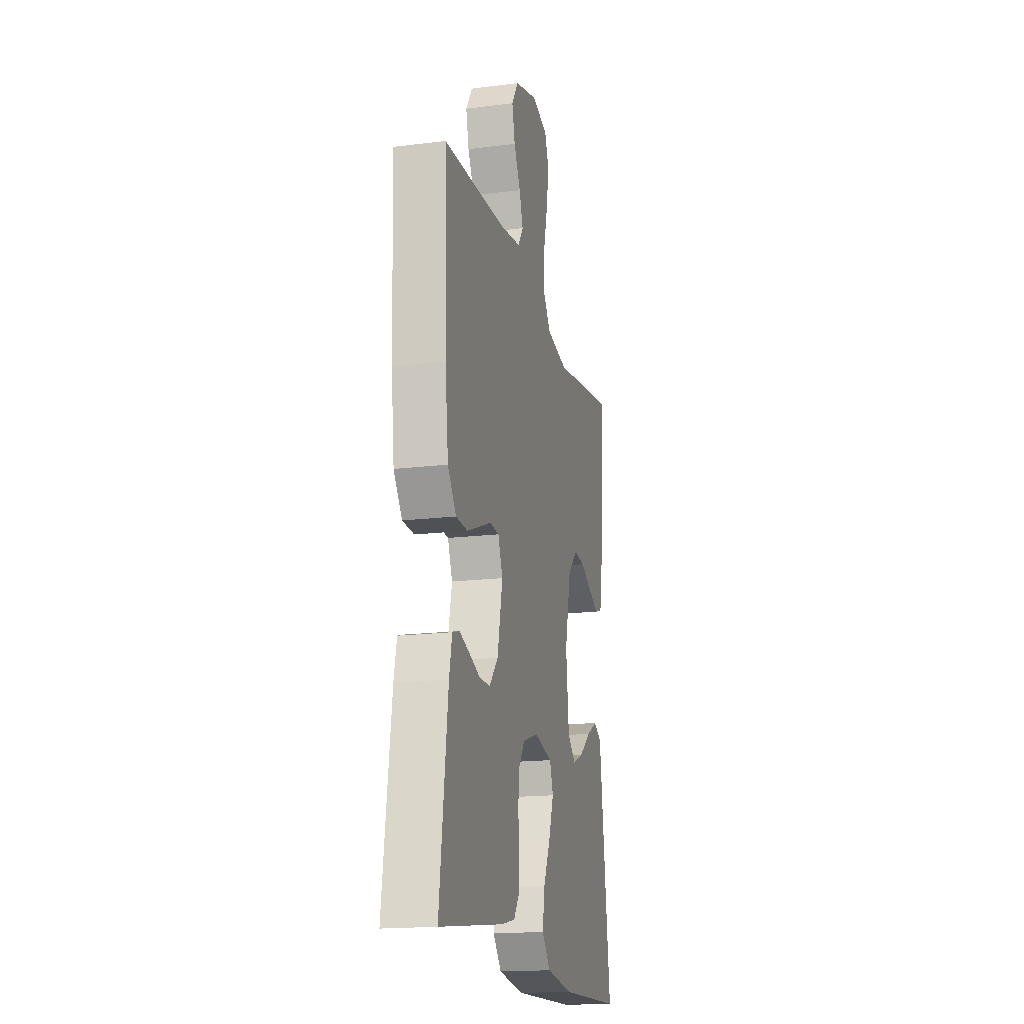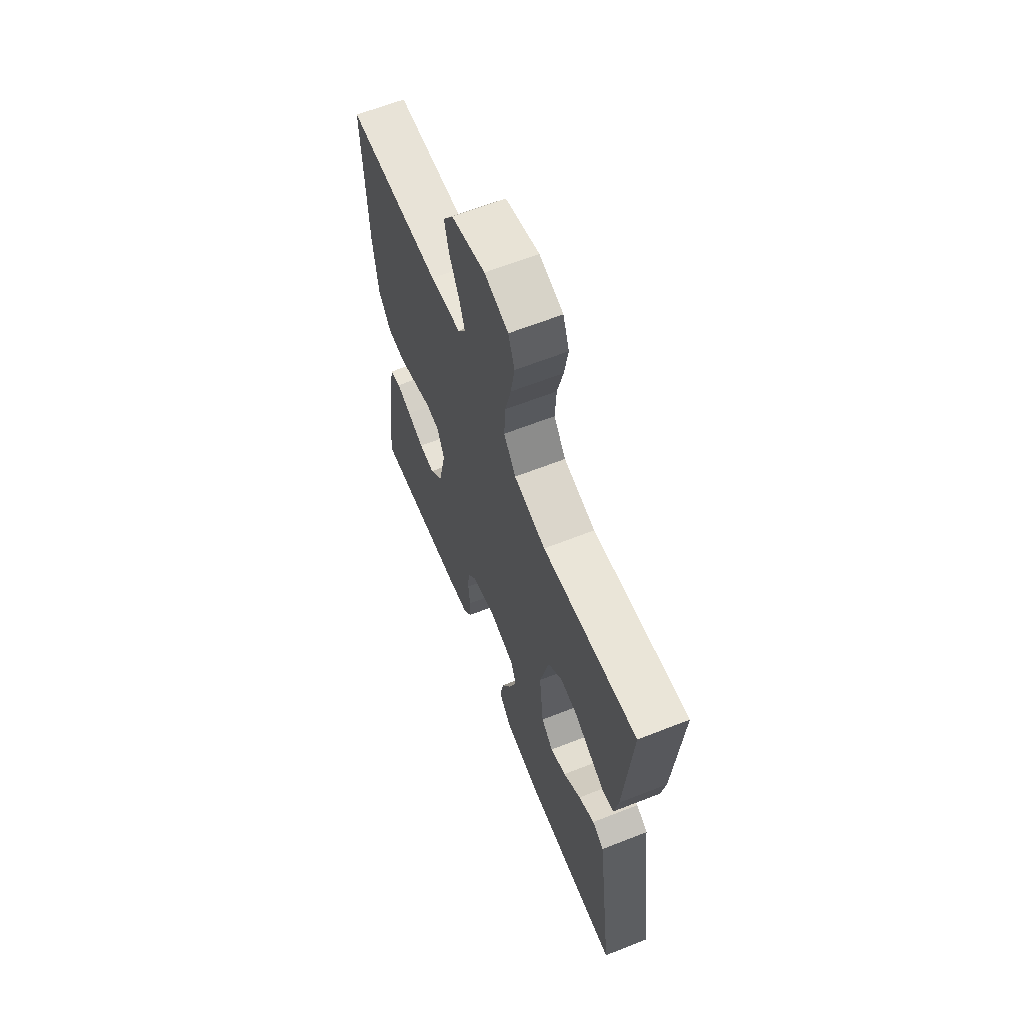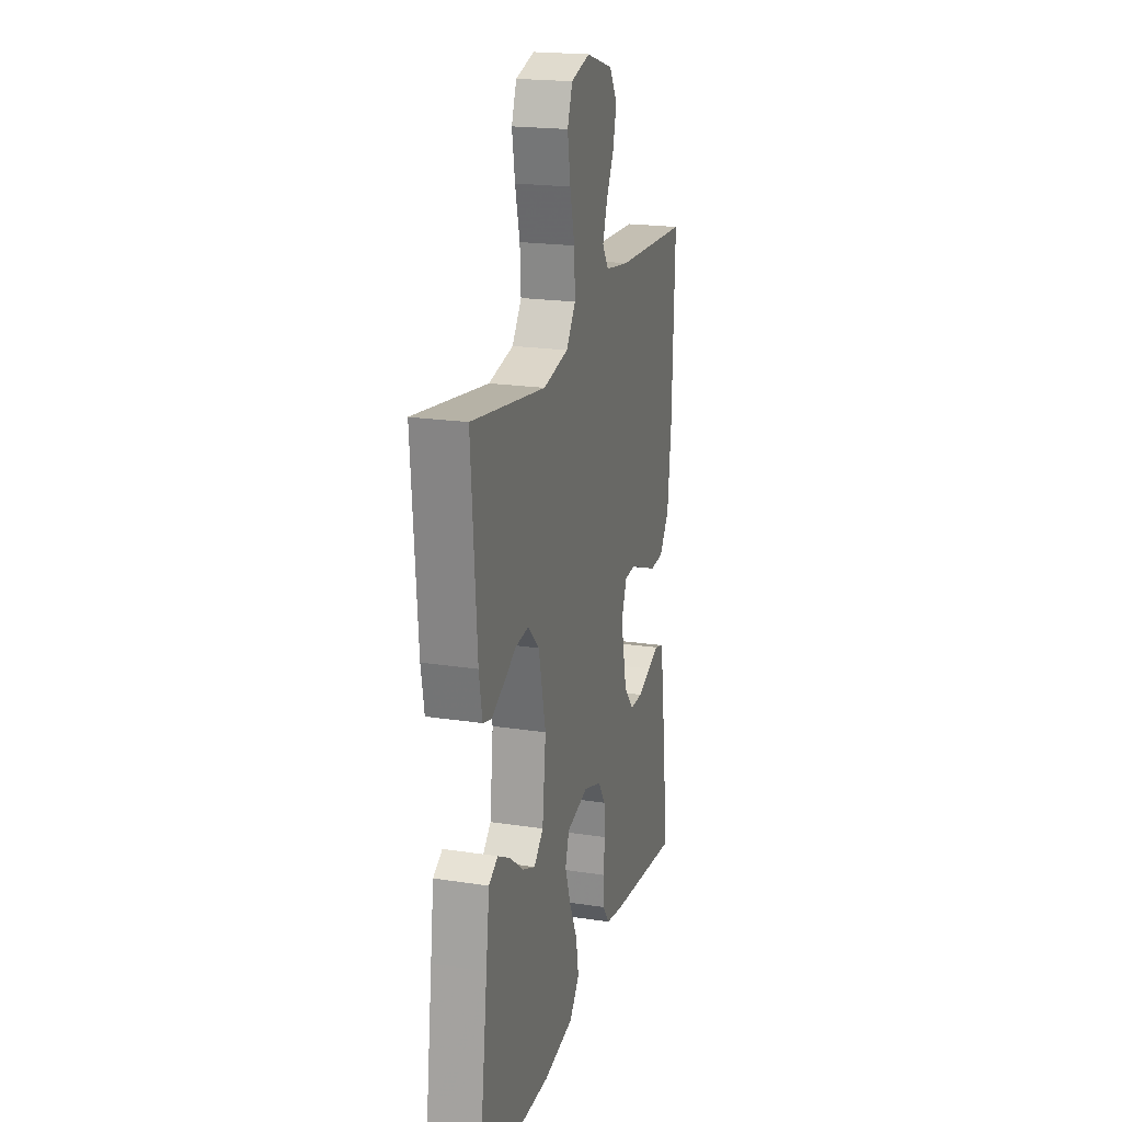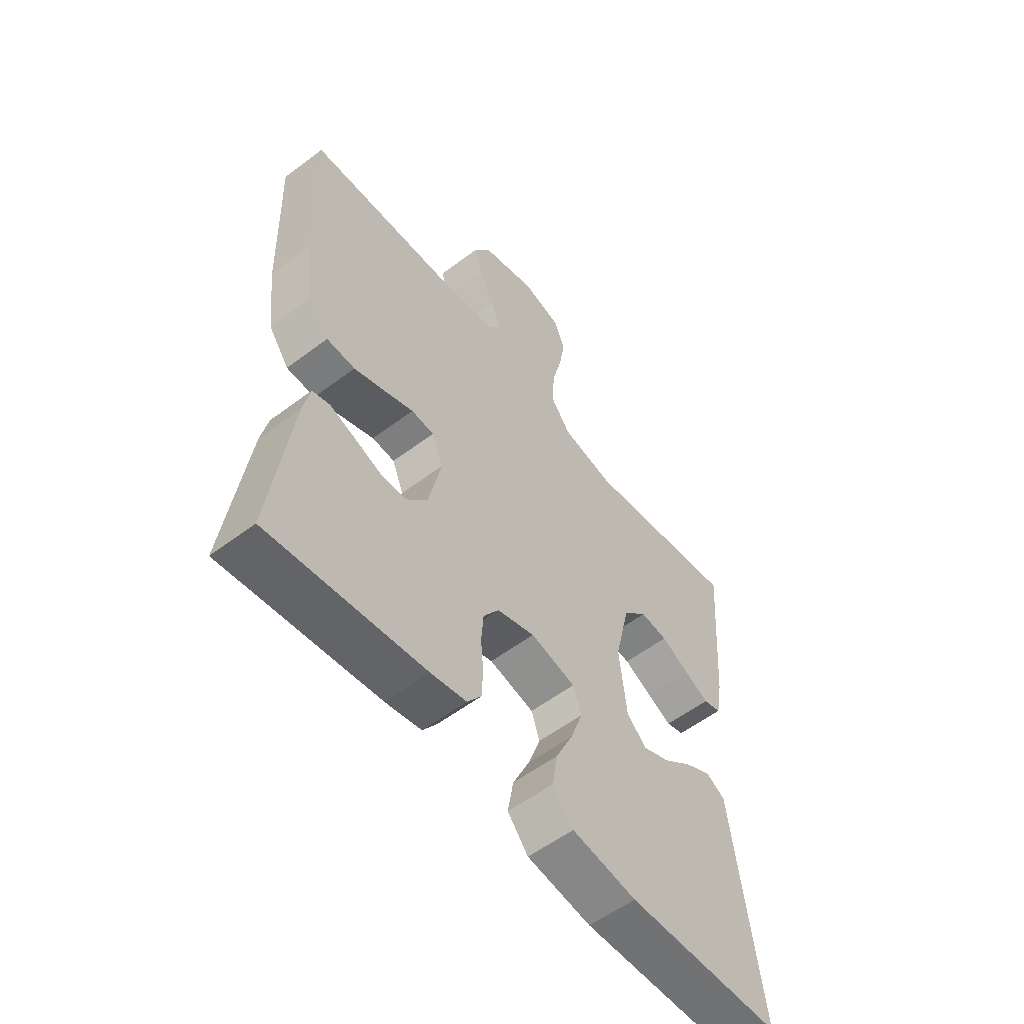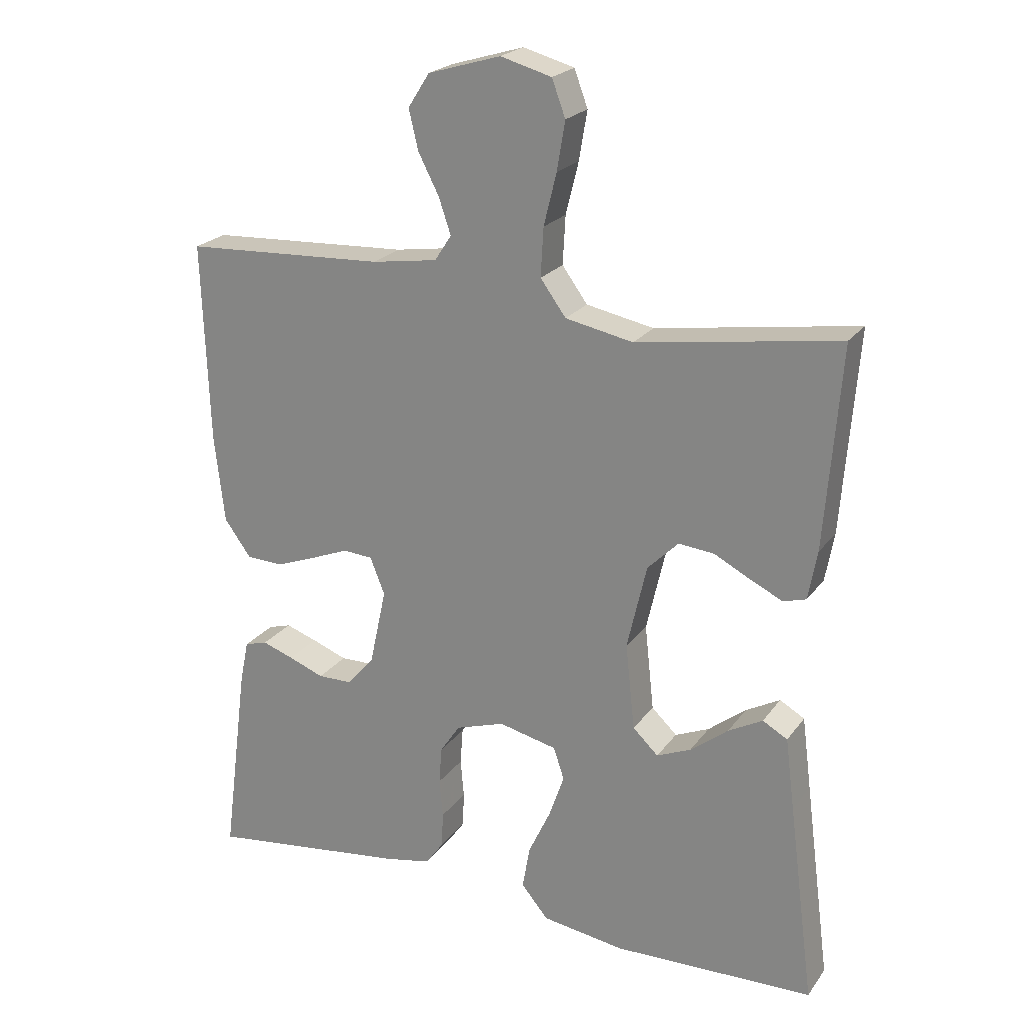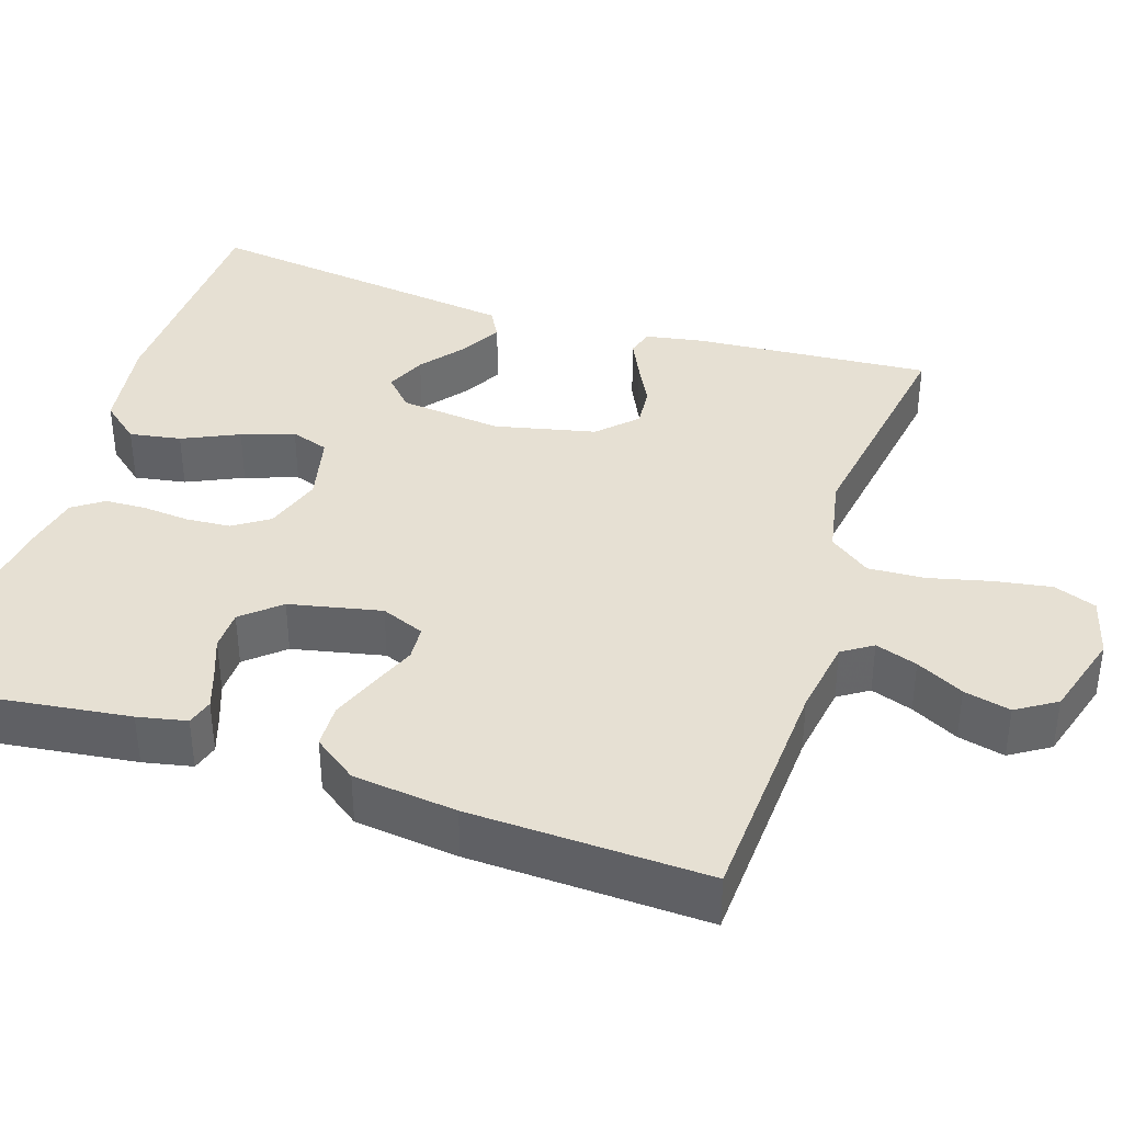
<metadata>
{"format":"obj","ext":"obj","renderer":"f3d","projection":"perspective","resolution":1024,"background":"white","views":[{"elev":-17.6,"azim":-76.2,"up":"+Z"},{"elev":63.8,"azim":68.3,"up":"+Z"},{"elev":20.4,"azim":105.5,"up":"+Z"},{"elev":-56.8,"azim":-51.8,"up":"+Z"},{"elev":22.5,"azim":26.5,"up":"+Z"},{"elev":38.4,"azim":-71.8,"up":"+Y"}]}
</metadata>
<code>
v -0.5 0.07 -0.5
v -0.461 0.07 -0.2
v -0.448 0.07 -0.138
v -0.414 0.07 -0.128
v -0.367 0.07 -0.144
v -0.314 0.07 -0.164
v -0.263 0.07 -0.163
v -0.222 0.07 -0.116
v -0.197 0.07 0
v -0.219 0.07 0.055
v -0.263 0.07 0.058
v -0.32 0.07 0.035
v -0.38 0.07 0.012
v -0.435 0.07 0.014
v -0.475 0.07 0.069
v -0.49 0.07 0.2
v -0.5 0.07 0.5
v -0.2 0.07 0.515
v -0.102 0.07 0.53
v -0.077 0.07 0.568
v -0.095 0.07 0.621
v -0.126 0.07 0.681
v -0.14 0.07 0.74
v -0.108 0.07 0.79
v 0 0.07 0.822
v 0.076 0.07 0.801
v 0.096 0.07 0.747
v 0.084 0.07 0.675
v 0.065 0.07 0.598
v 0.061 0.07 0.526
v 0.099 0.07 0.474
v 0.2 0.07 0.454
v 0.5 0.07 0.5
v 0.477 0.07 0.2
v 0.464 0.07 0.127
v 0.43 0.07 0.117
v 0.382 0.07 0.14
v 0.328 0.07 0.168
v 0.275 0.07 0.173
v 0.229 0.07 0.127
v 0.2 0.07 0
v 0.214 0.07 -0.129
v 0.252 0.07 -0.165
v 0.303 0.07 -0.143
v 0.359 0.07 -0.099
v 0.41 0.07 -0.071
v 0.447 0.07 -0.092
v 0.461 0.07 -0.2
v 0.5 0.07 -0.5
v 0.2 0.07 -0.509
v 0.076 0.07 -0.491
v 0.036 0.07 -0.443
v 0.047 0.07 -0.378
v 0.08 0.07 -0.307
v 0.103 0.07 -0.241
v 0.087 0.07 -0.193
v 0 0.07 -0.173
v -0.073 0.07 -0.197
v -0.103 0.07 -0.242
v -0.107 0.07 -0.298
v -0.102 0.07 -0.356
v -0.104 0.07 -0.409
v -0.131 0.07 -0.447
v -0.2 0.07 -0.461
v -0.5 0 -0.5
v -0.461 0 -0.2
v -0.448 0 -0.138
v -0.414 0 -0.128
v -0.367 0 -0.144
v -0.314 0 -0.164
v -0.263 0 -0.163
v -0.222 0 -0.116
v -0.197 0 0
v -0.219 0 0.055
v -0.263 0 0.058
v -0.32 0 0.035
v -0.38 0 0.012
v -0.435 0 0.014
v -0.475 0 0.069
v -0.49 0 0.2
v -0.5 0 0.5
v -0.2 0 0.515
v -0.102 0 0.53
v -0.077 0 0.568
v -0.095 0 0.621
v -0.126 0 0.681
v -0.14 0 0.74
v -0.108 0 0.79
v 0 0 0.822
v 0.076 0 0.801
v 0.096 0 0.747
v 0.084 0 0.675
v 0.065 0 0.598
v 0.061 0 0.526
v 0.099 0 0.474
v 0.2 0 0.454
v 0.5 0 0.5
v 0.477 0 0.2
v 0.464 0 0.127
v 0.43 0 0.117
v 0.382 0 0.14
v 0.328 0 0.168
v 0.275 0 0.173
v 0.229 0 0.127
v 0.2 0 0
v 0.214 0 -0.129
v 0.252 0 -0.165
v 0.303 0 -0.143
v 0.359 0 -0.099
v 0.41 0 -0.071
v 0.447 0 -0.092
v 0.461 0 -0.2
v 0.5 0 -0.5
v 0.2 0 -0.509
v 0.076 0 -0.491
v 0.036 0 -0.443
v 0.047 0 -0.378
v 0.08 0 -0.307
v 0.103 0 -0.241
v 0.087 0 -0.193
v 0 0 -0.173
v -0.073 0 -0.197
v -0.103 0 -0.242
v -0.107 0 -0.298
v -0.102 0 -0.356
v -0.104 0 -0.409
v -0.131 0 -0.447
v -0.2 0 -0.461
f 60 61 62 63
f 59 60 63 64
f 51 52 53 54
f 51 54 55
f 48 49 50 51
f 48 51 55
f 44 45 46 47
f 43 44 47 48
f 35 36 37 38
f 33 34 35 38
f 32 33 38 39
f 31 32 39 40
f 26 27 28 29
f 26 29 30
f 25 26 30
f 24 25 30
f 21 22 23 24
f 20 21 24 30
f 19 20 30 31
f 15 16 17 18
f 11 12 13 14
f 11 14 15 18
f 3 4 5 6
f 1 2 3 6
f 59 64 1 6
f 58 59 6 7
f 57 58 7 8
f 56 57 8 9
f 43 48 55 56
f 42 43 56 9
f 41 42 9 10
f 40 41 10
f 18 19 31 40
f 10 11 18 40
f 127 126 125 124
f 128 127 124 123
f 118 117 116 115
f 119 118 115
f 115 114 113 112
f 119 115 112
f 111 110 109 108
f 112 111 108 107
f 102 101 100 99
f 102 99 98 97
f 103 102 97 96
f 104 103 96 95
f 93 92 91 90
f 94 93 90
f 94 90 89
f 94 89 88
f 88 87 86 85
f 94 88 85 84
f 95 94 84 83
f 82 81 80 79
f 78 77 76 75
f 82 79 78 75
f 70 69 68 67
f 70 67 66 65
f 70 65 128 123
f 71 70 123 122
f 72 71 122 121
f 73 72 121 120
f 120 119 112 107
f 73 120 107 106
f 74 73 106 105
f 74 105 104
f 104 95 83 82
f 104 82 75 74
f 1 65 66 2
f 2 66 67 3
f 3 67 68 4
f 4 68 69 5
f 5 69 70 6
f 6 70 71 7
f 7 71 72 8
f 8 72 73 9
f 9 73 74 10
f 10 74 75 11
f 11 75 76 12
f 12 76 77 13
f 13 77 78 14
f 14 78 79 15
f 15 79 80 16
f 16 80 81 17
f 17 81 82 18
f 18 82 83 19
f 19 83 84 20
f 20 84 85 21
f 21 85 86 22
f 22 86 87 23
f 23 87 88 24
f 24 88 89 25
f 25 89 90 26
f 26 90 91 27
f 27 91 92 28
f 28 92 93 29
f 29 93 94 30
f 30 94 95 31
f 31 95 96 32
f 32 96 97 33
f 33 97 98 34
f 34 98 99 35
f 35 99 100 36
f 36 100 101 37
f 37 101 102 38
f 38 102 103 39
f 39 103 104 40
f 40 104 105 41
f 41 105 106 42
f 42 106 107 43
f 43 107 108 44
f 44 108 109 45
f 45 109 110 46
f 46 110 111 47
f 47 111 112 48
f 48 112 113 49
f 49 113 114 50
f 50 114 115 51
f 51 115 116 52
f 52 116 117 53
f 53 117 118 54
f 54 118 119 55
f 55 119 120 56
f 56 120 121 57
f 57 121 122 58
f 58 122 123 59
f 59 123 124 60
f 60 124 125 61
f 61 125 126 62
f 62 126 127 63
f 63 127 128 64
f 64 128 65 1

</code>
